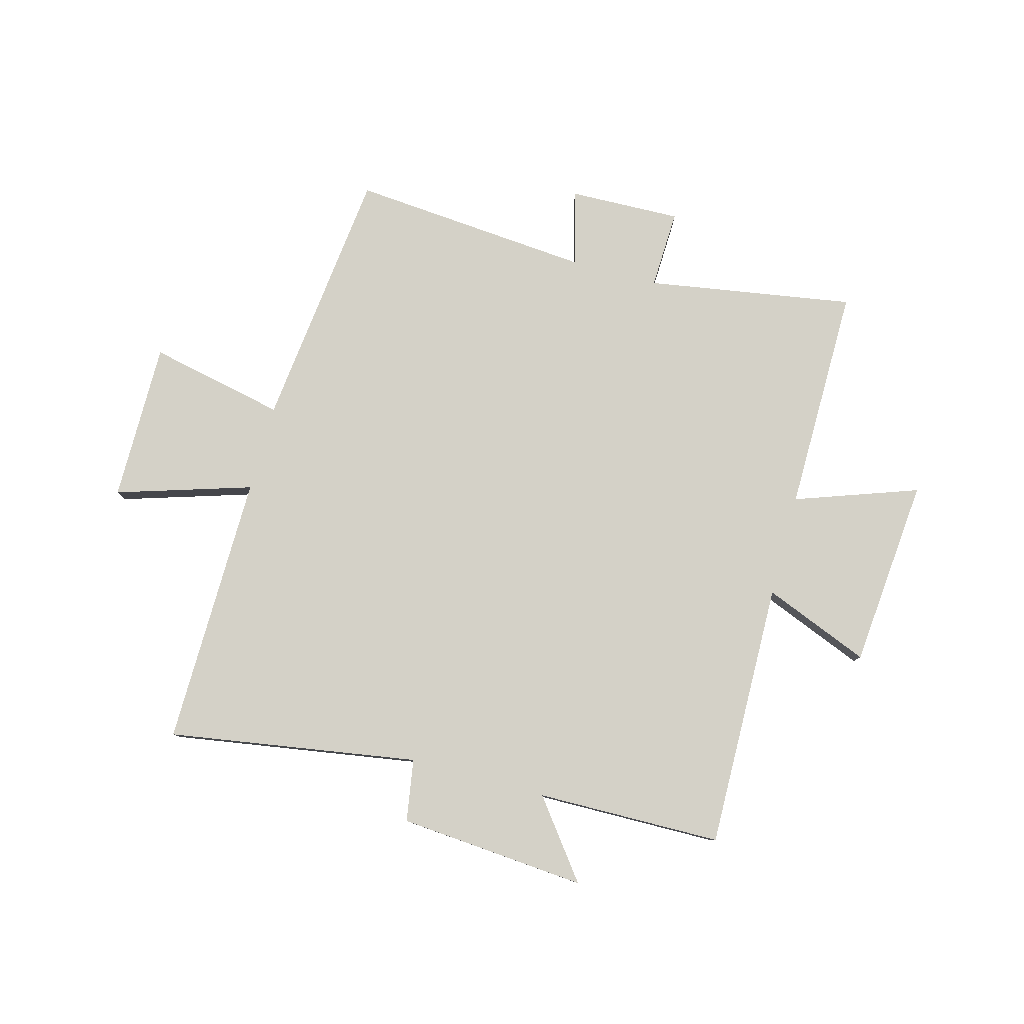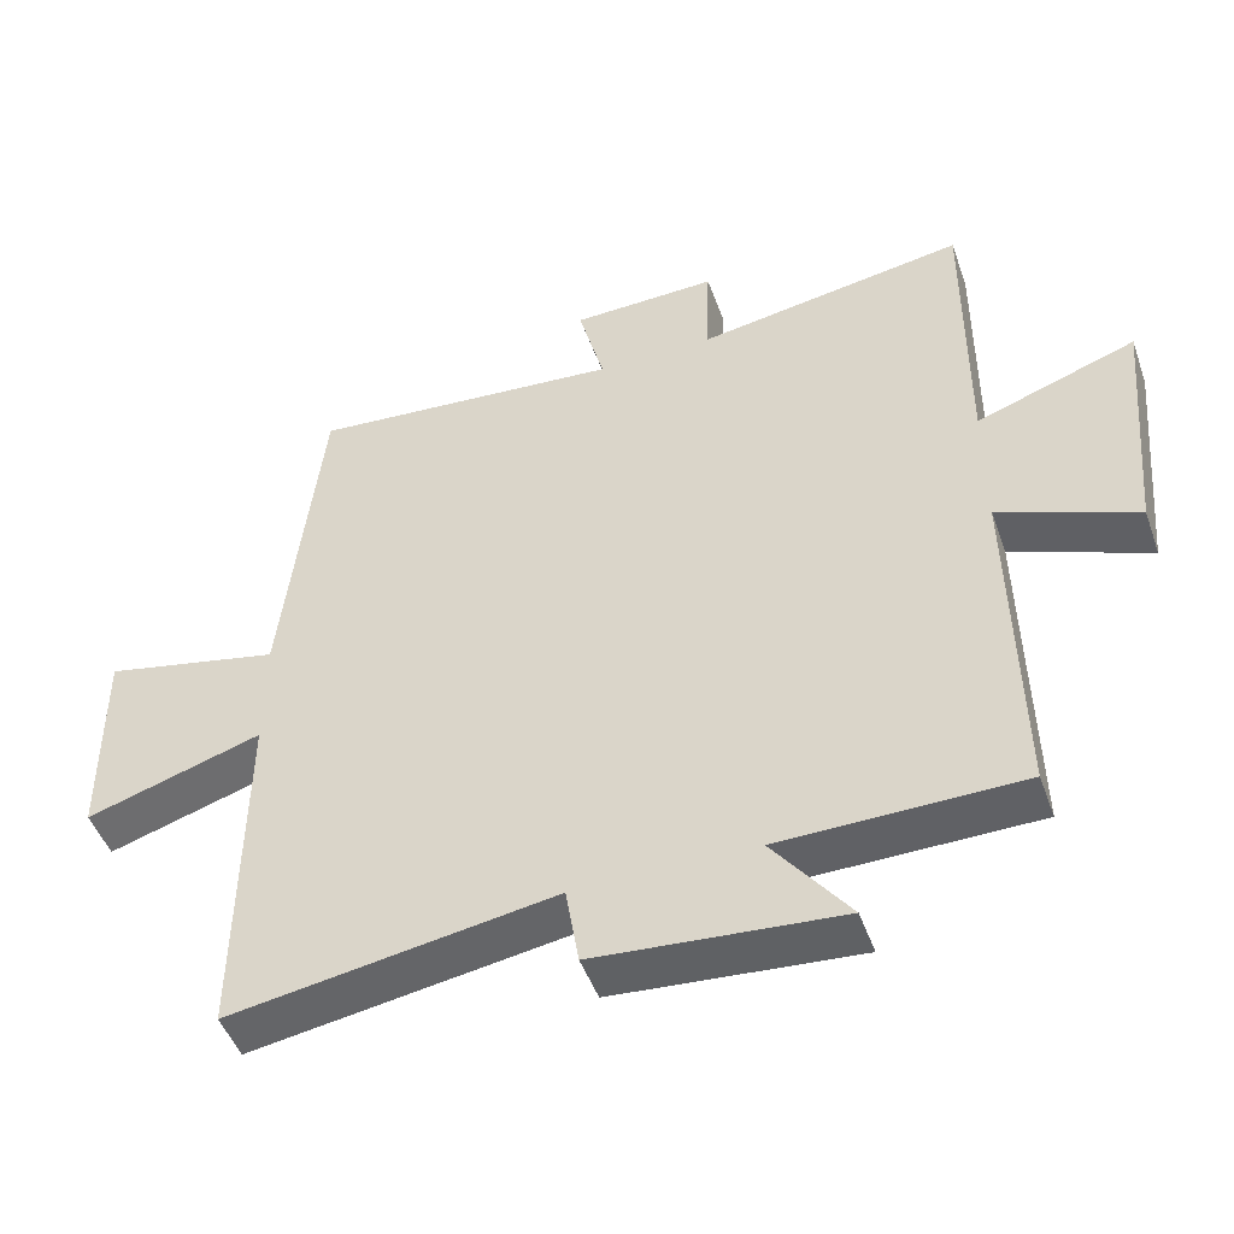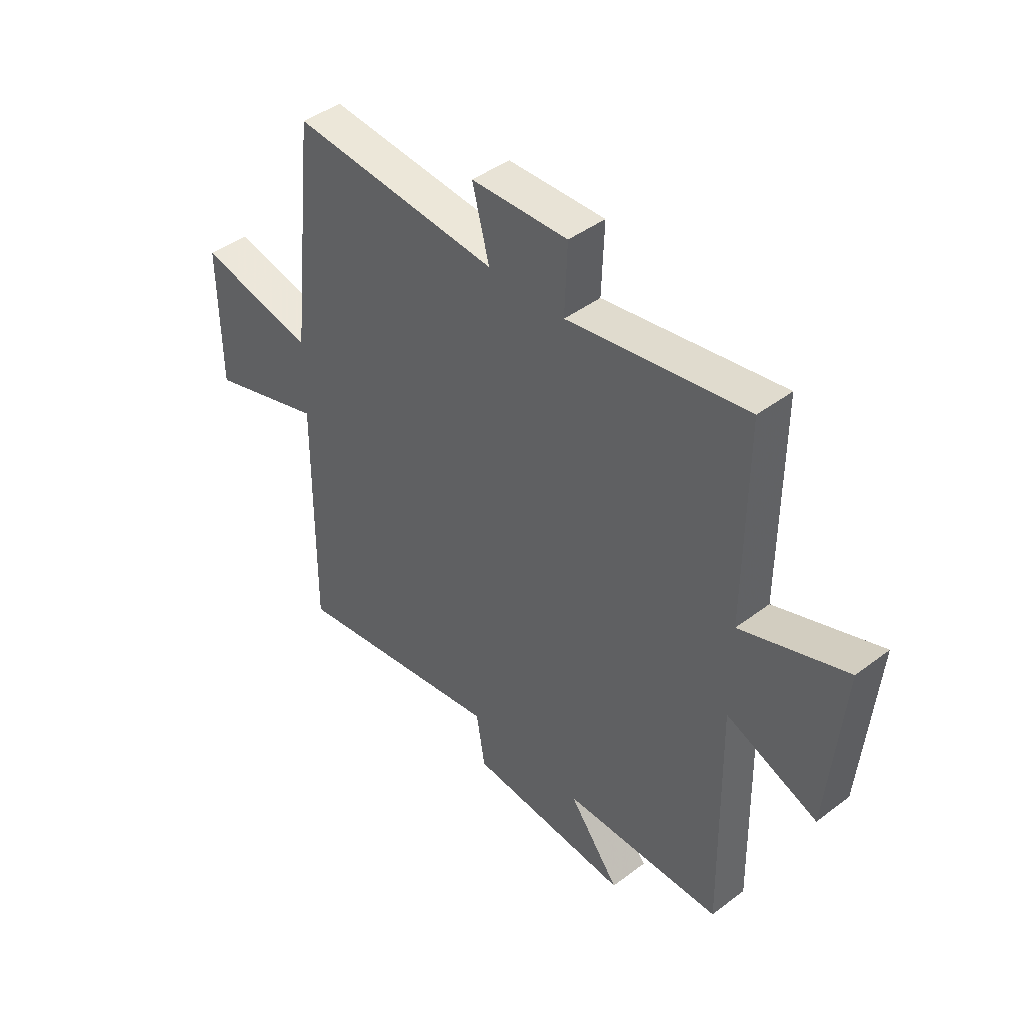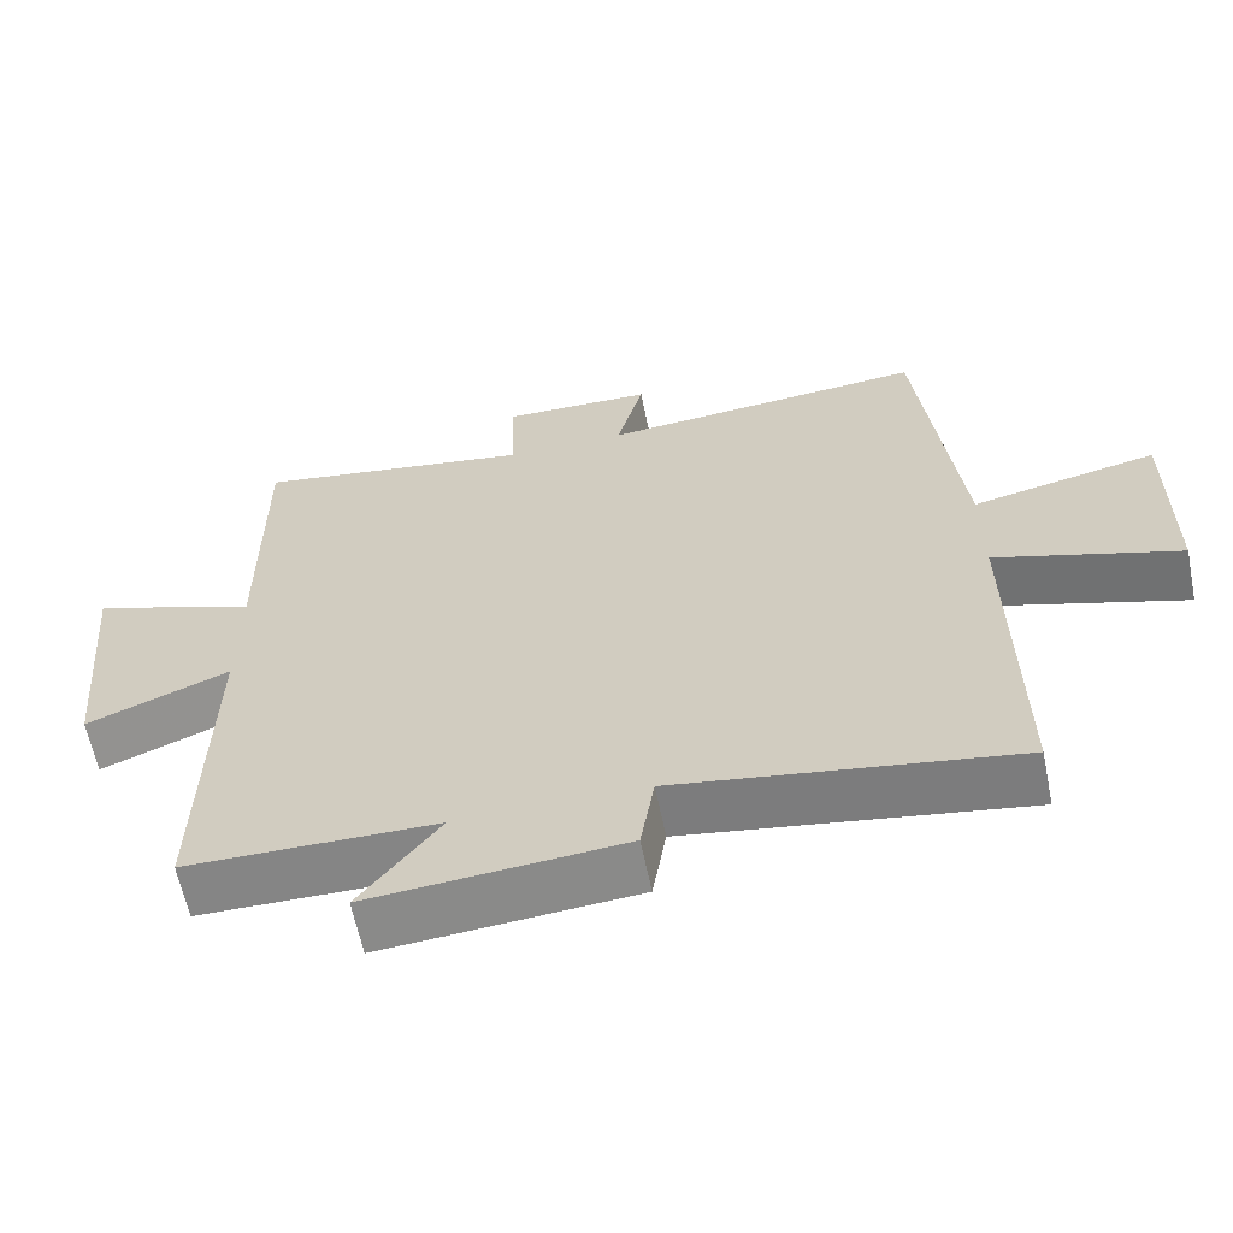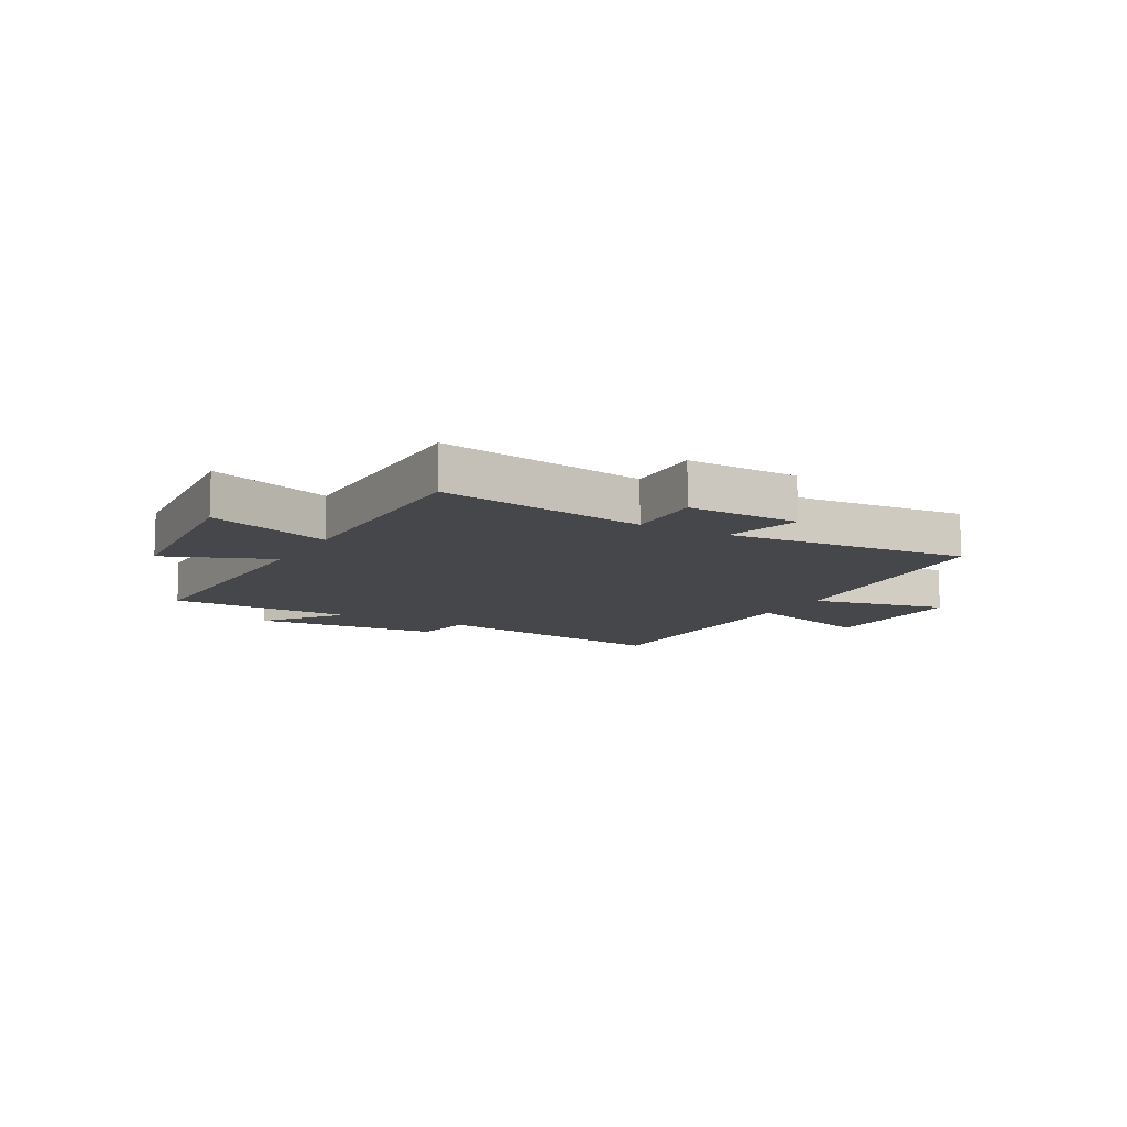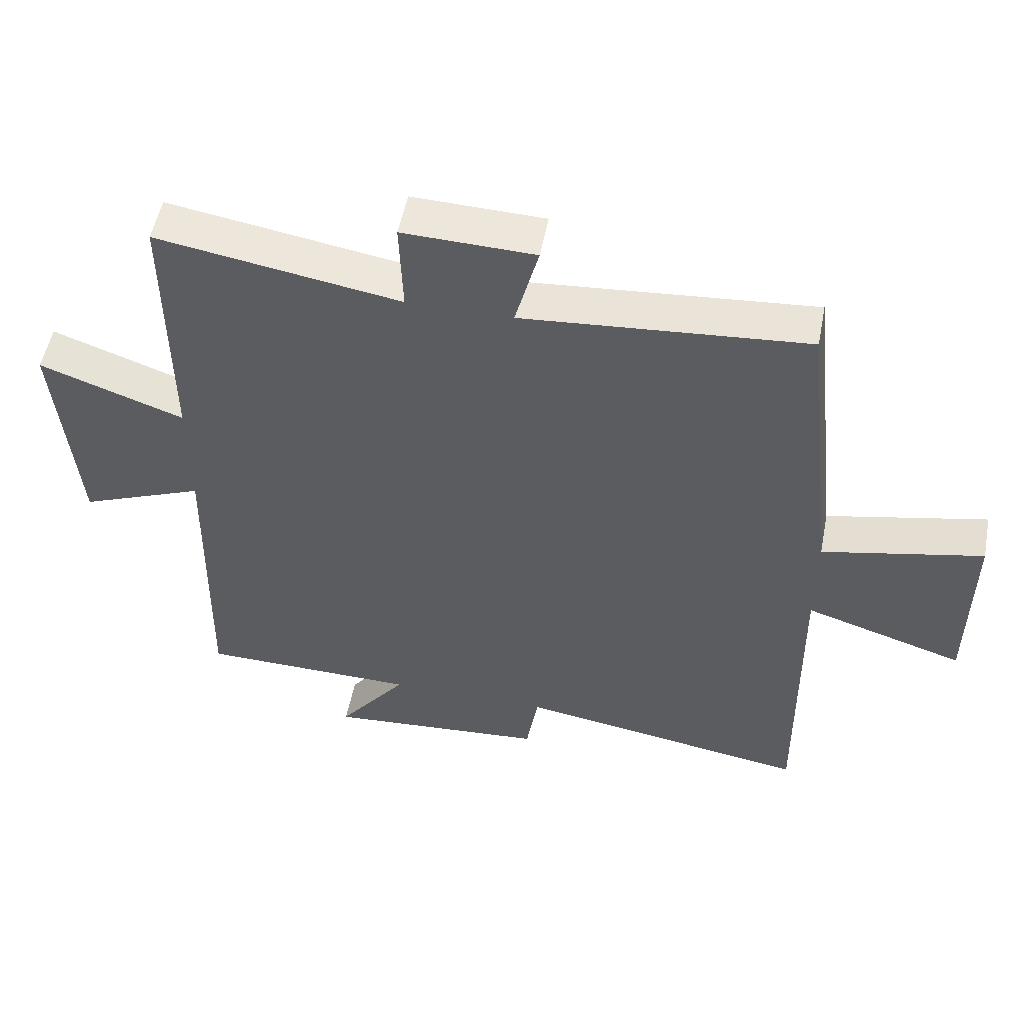
<metadata>
{"format":"obj","ext":"obj","renderer":"f3d","projection":"perspective","resolution":1024,"background":"white","views":[{"elev":79.8,"azim":-164.8,"up":"+Y"},{"elev":-47.9,"azim":-160.7,"up":"+Z"},{"elev":43.4,"azim":-131.8,"up":"+Z"},{"elev":-62.1,"azim":11.5,"up":"+Z"},{"elev":-10.5,"azim":-29.3,"up":"+Y"},{"elev":52.7,"azim":10.9,"up":"+Z"}]}
</metadata>
<code>
v -0.502 0.07 0.56
v -0.136 0.07 0.5
v -0.141 0.07 0.64
v 0.057 0.07 0.634
v 0.022 0.07 0.5
v 0.448 0.07 0.535
v 0.5 0.07 0.068
v 0.741 0.07 0.119
v 0.739 0.07 -0.163
v 0.5 0.07 -0.088
v 0.505 0.07 -0.571
v 0.064 0.07 -0.5
v 0.046 0.07 -0.61
v -0.286 0.07 -0.636
v -0.182 0.07 -0.5
v -0.509 0.07 -0.495
v -0.5 0.07 -0.024
v -0.687 0.07 -0.099
v -0.717 0.07 0.237
v -0.5 0.07 0.16
v -0.502 0 0.56
v -0.136 0 0.5
v -0.141 0 0.64
v 0.057 0 0.634
v 0.022 0 0.5
v 0.448 0 0.535
v 0.5 0 0.068
v 0.741 0 0.119
v 0.739 0 -0.163
v 0.5 0 -0.088
v 0.505 0 -0.571
v 0.064 0 -0.5
v 0.046 0 -0.61
v -0.286 0 -0.636
v -0.182 0 -0.5
v -0.509 0 -0.495
v -0.5 0 -0.024
v -0.687 0 -0.099
v -0.717 0 0.237
v -0.5 0 0.16
f 17 18 19 20
f 15 16 17
f 15 17 20
f 12 13 14 15
f 20 1 2
f 15 20 2
f 12 15 2
f 12 2 3
f 11 12 3
f 10 11 3
f 7 8 9 10
f 5 6 7 10
f 3 4 5
f 3 5 10
f 40 39 38 37
f 37 36 35
f 40 37 35
f 35 34 33 32
f 22 21 40
f 22 40 35
f 22 35 32
f 23 22 32
f 23 32 31
f 23 31 30
f 30 29 28 27
f 30 27 26 25
f 25 24 23
f 30 25 23
f 1 21 22 2
f 2 22 23 3
f 3 23 24 4
f 4 24 25 5
f 5 25 26 6
f 6 26 27 7
f 7 27 28 8
f 8 28 29 9
f 9 29 30 10
f 10 30 31 11
f 11 31 32 12
f 12 32 33 13
f 13 33 34 14
f 14 34 35 15
f 15 35 36 16
f 16 36 37 17
f 17 37 38 18
f 18 38 39 19
f 19 39 40 20
f 20 40 21 1

</code>
